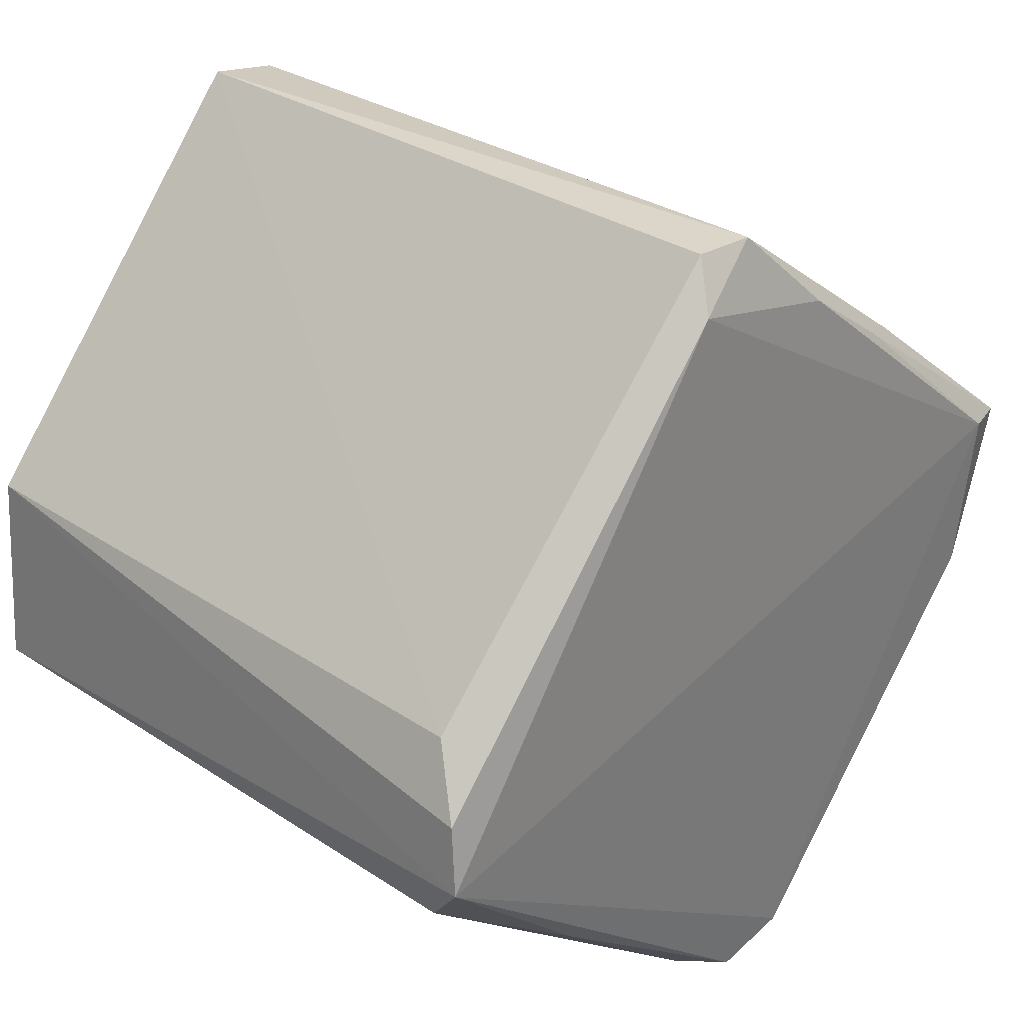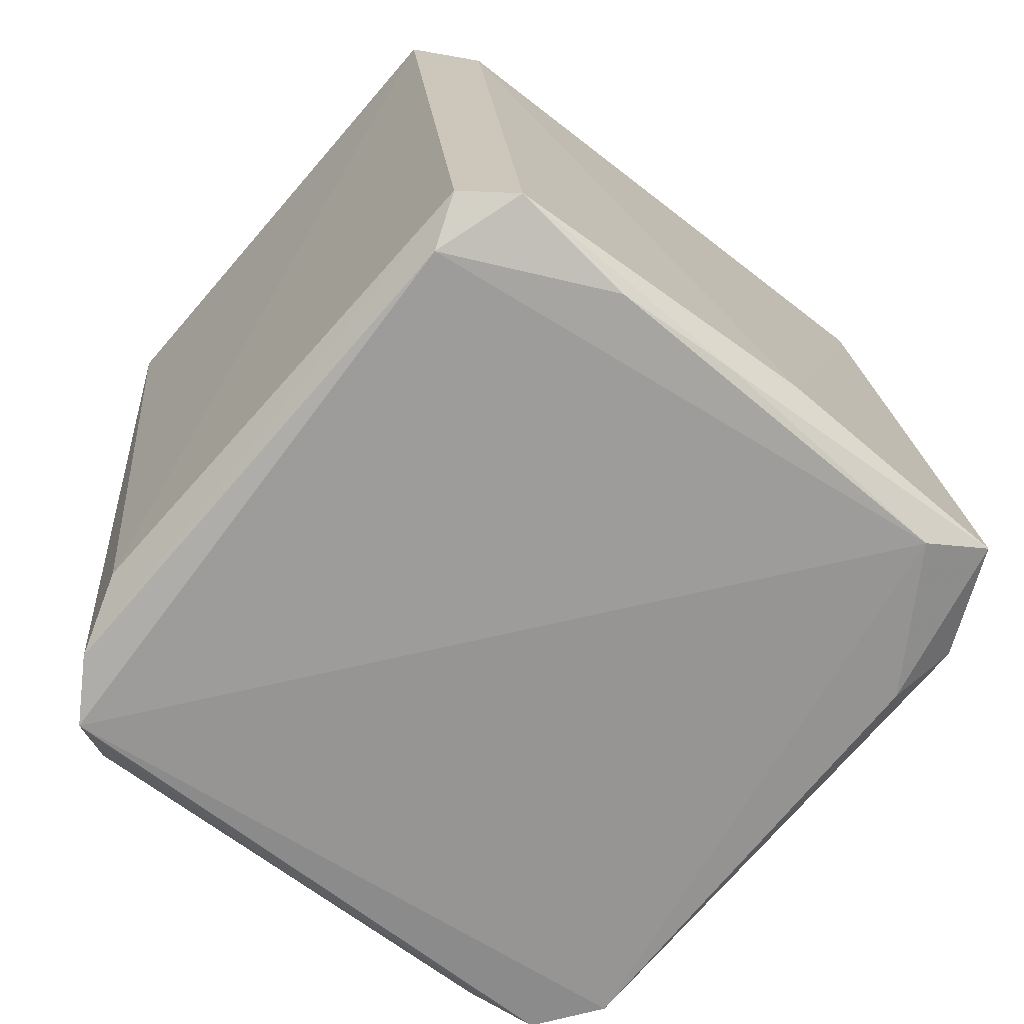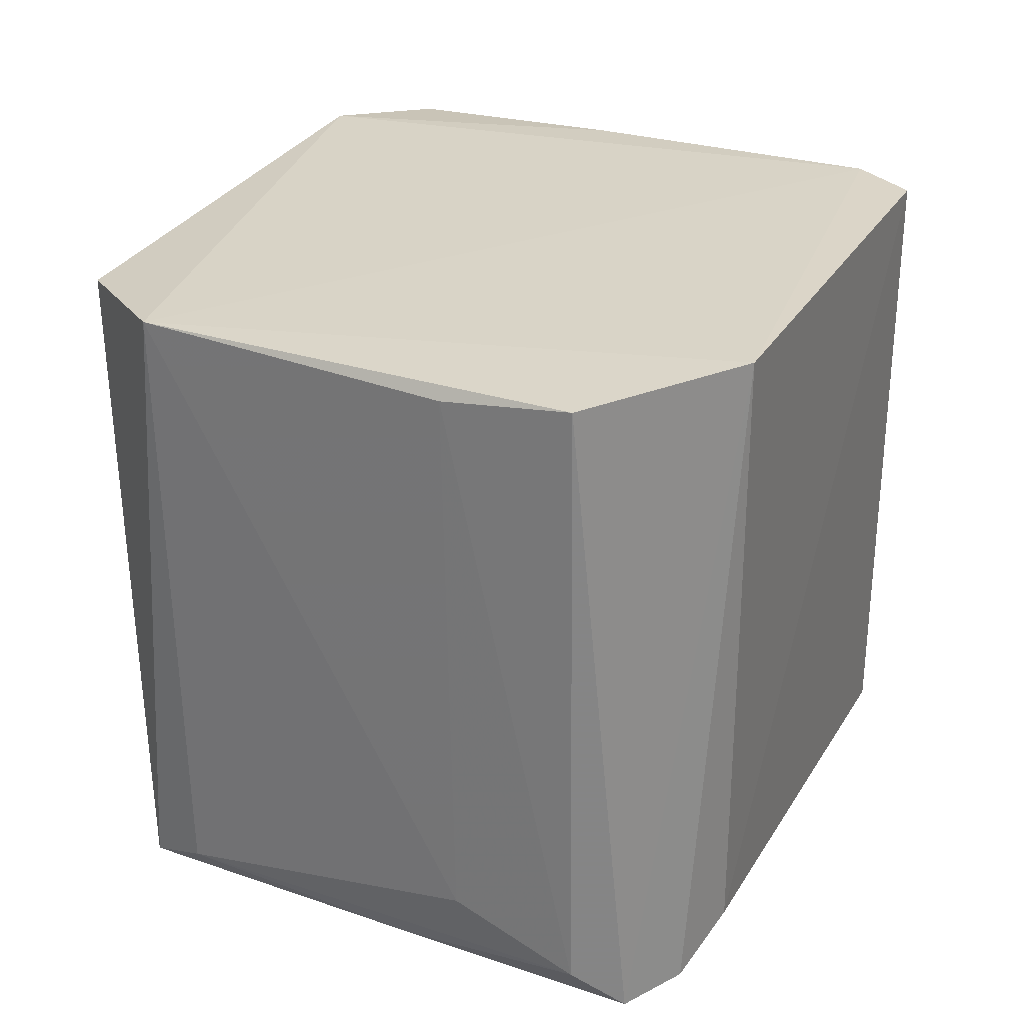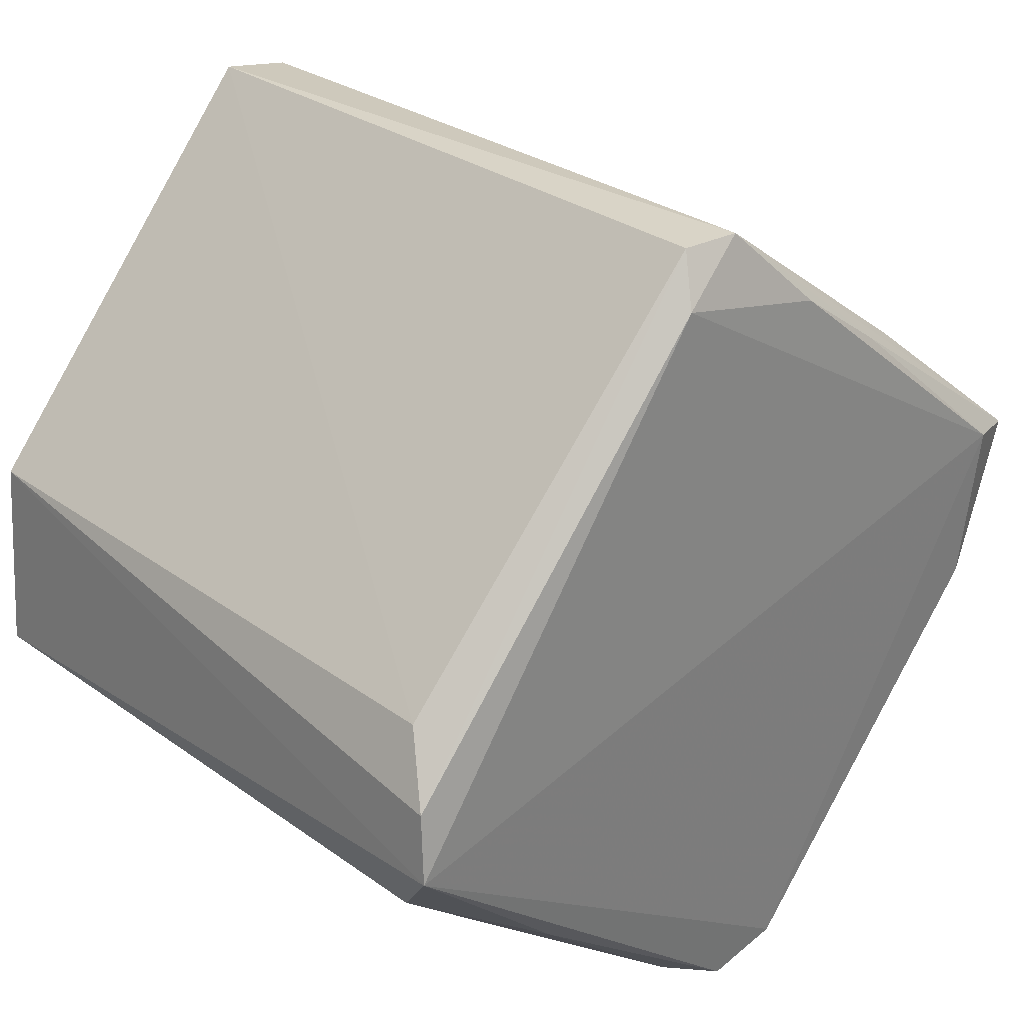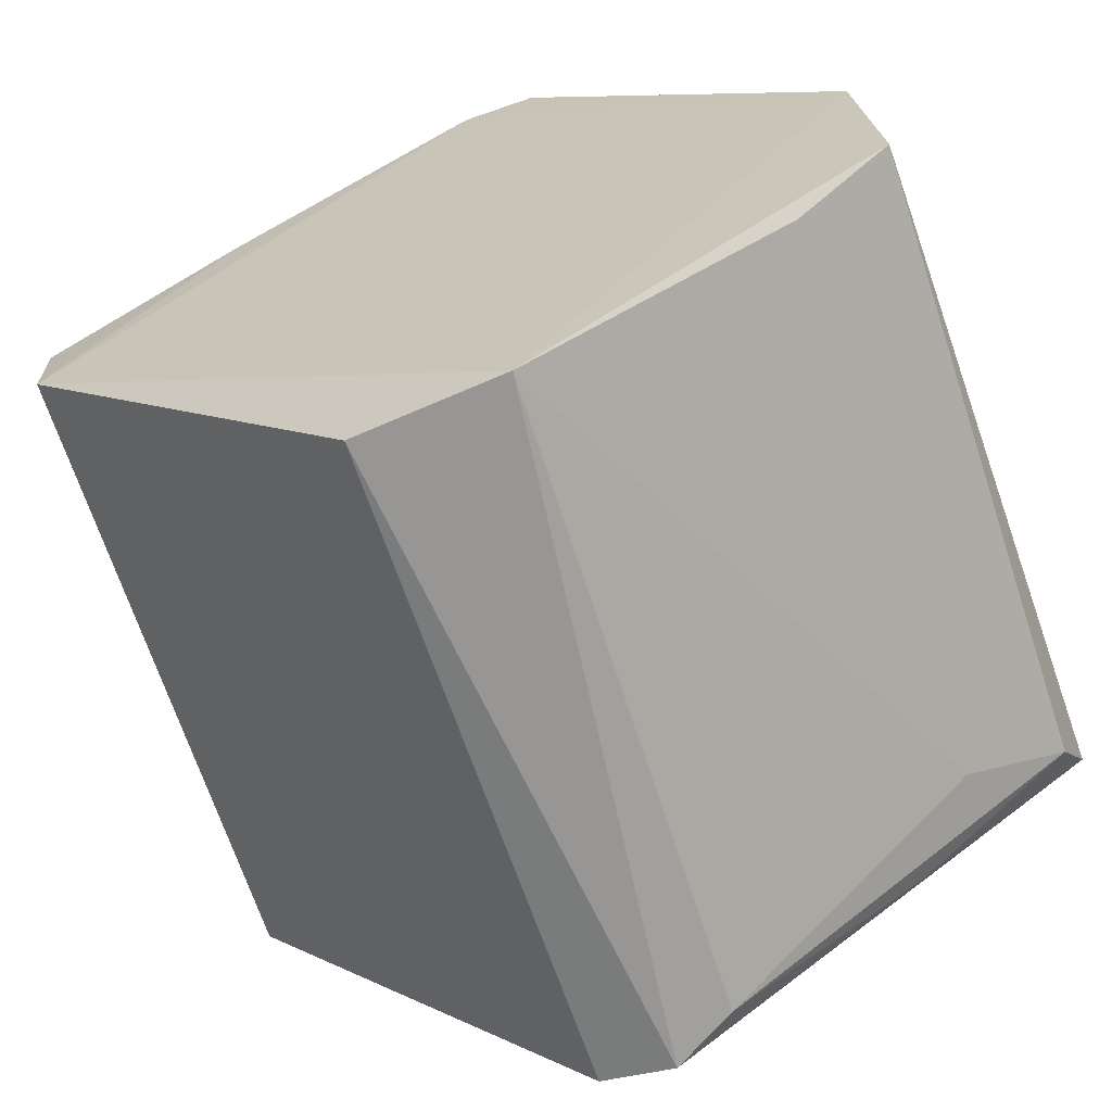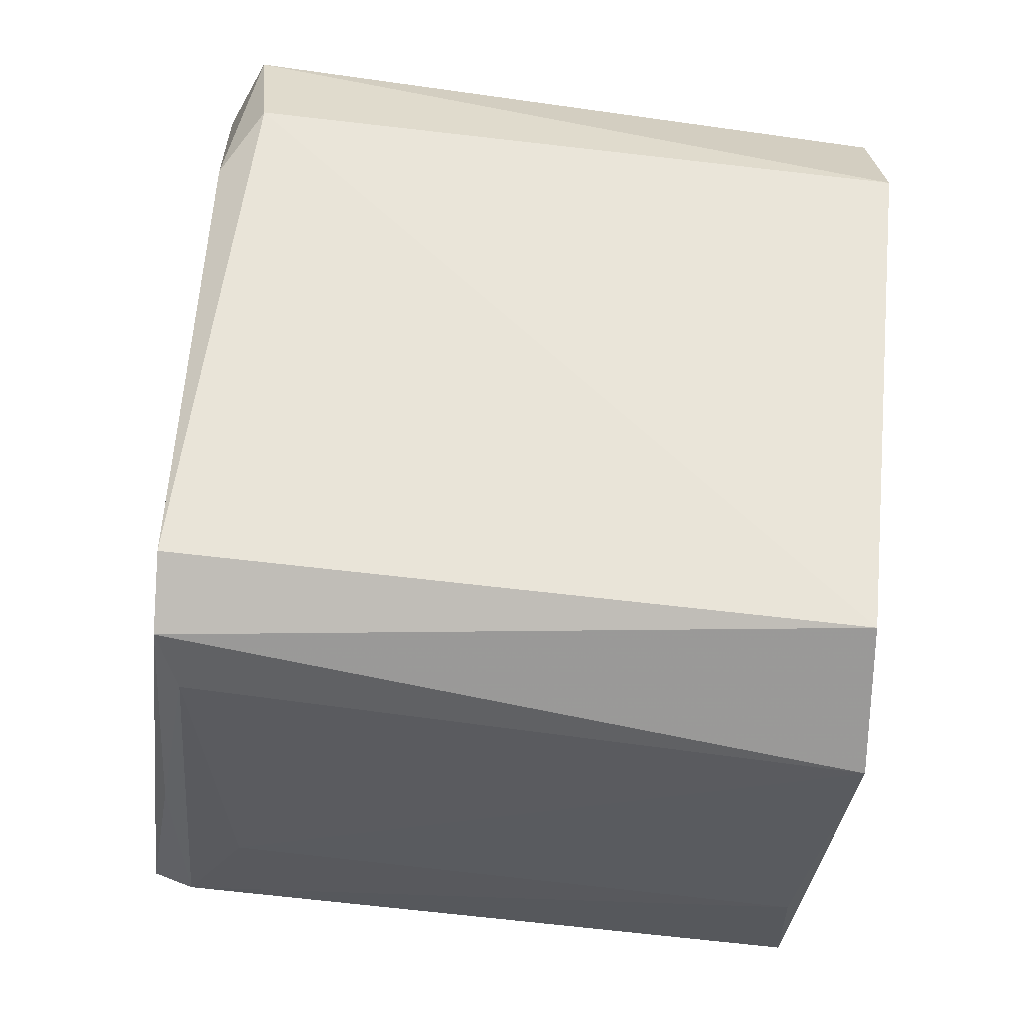
<metadata>
{"format":"obj","ext":"obj","renderer":"f3d","projection":"perspective","resolution":1024,"background":"white","views":[{"elev":31.4,"azim":133.6,"up":"+Y"},{"elev":21.5,"azim":175.6,"up":"+Y"},{"elev":28.4,"azim":65.9,"up":"+Z"},{"elev":30.2,"azim":136.5,"up":"+Y"},{"elev":-66.5,"azim":18.3,"up":"+Y"},{"elev":-71.1,"azim":-96.3,"up":"+Y"}]}
</metadata>
<code>
v -0.1074 0.05805 0.03534
v -0.09125 0.03099 0.03502
v -0.09082 0.03719 0.002631
v -0.1293 0.04154 0.002475
v -0.1311 0.03527 0.03515
v -0.1079 0.05809 0.004008
v -0.09212 0.04041 0.03525
v -0.1317 0.041 0.03457
v -0.1113 0.01634 0.002989
v -0.107 0.05576 0.002699
v -0.09046 0.03391 0.0021
v -0.09217 0.04034 0.004568
v -0.1079 0.0168 0.03512
v -0.111 0.05735 0.03544
v -0.1326 0.04057 0.003915
v -0.1152 0.05358 0.002883
v -0.1149 0.01725 0.002804
v -0.09124 0.03128 0.004243
v -0.1228 0.04787 0.03512
v -0.1109 0.05795 0.003818
v -0.1202 0.04993 0.003084
v -0.1284 0.03373 0.002722
v -0.115 0.01655 0.03452
v -0.09583 0.02666 0.0344
v -0.1084 0.01761 0.004155
v -0.09907 0.02572 0.003086
v -0.1234 0.04849 0.004747
v -0.1313 0.03496 0.004568
v -0.09587 0.02718 0.006804
f 10 6 3
f 11 7 2
f 11 3 7
f 11 10 3
f 11 4 10
f 12 6 1
f 12 1 7
f 12 7 3
f 12 3 6
f 13 2 7
f 14 5 13
f 14 13 7
f 14 7 1
f 15 5 8
f 16 10 4
f 17 11 9
f 17 4 11
f 18 11 2
f 19 14 8
f 19 8 5
f 19 5 14
f 20 14 1
f 20 1 6
f 20 6 10
f 20 10 16
f 21 16 4
f 21 4 15
f 21 20 16
f 21 15 20
f 22 15 4
f 22 4 17
f 23 13 5
f 23 17 9
f 23 9 13
f 24 18 2
f 24 2 13
f 25 13 9
f 26 9 11
f 26 11 18
f 26 25 9
f 26 18 25
f 27 20 15
f 27 15 8
f 27 8 14
f 27 14 20
f 28 22 17
f 28 5 15
f 28 15 22
f 28 23 5
f 28 17 23
f 29 24 13
f 29 18 24
f 29 25 18
f 29 13 25

</code>
